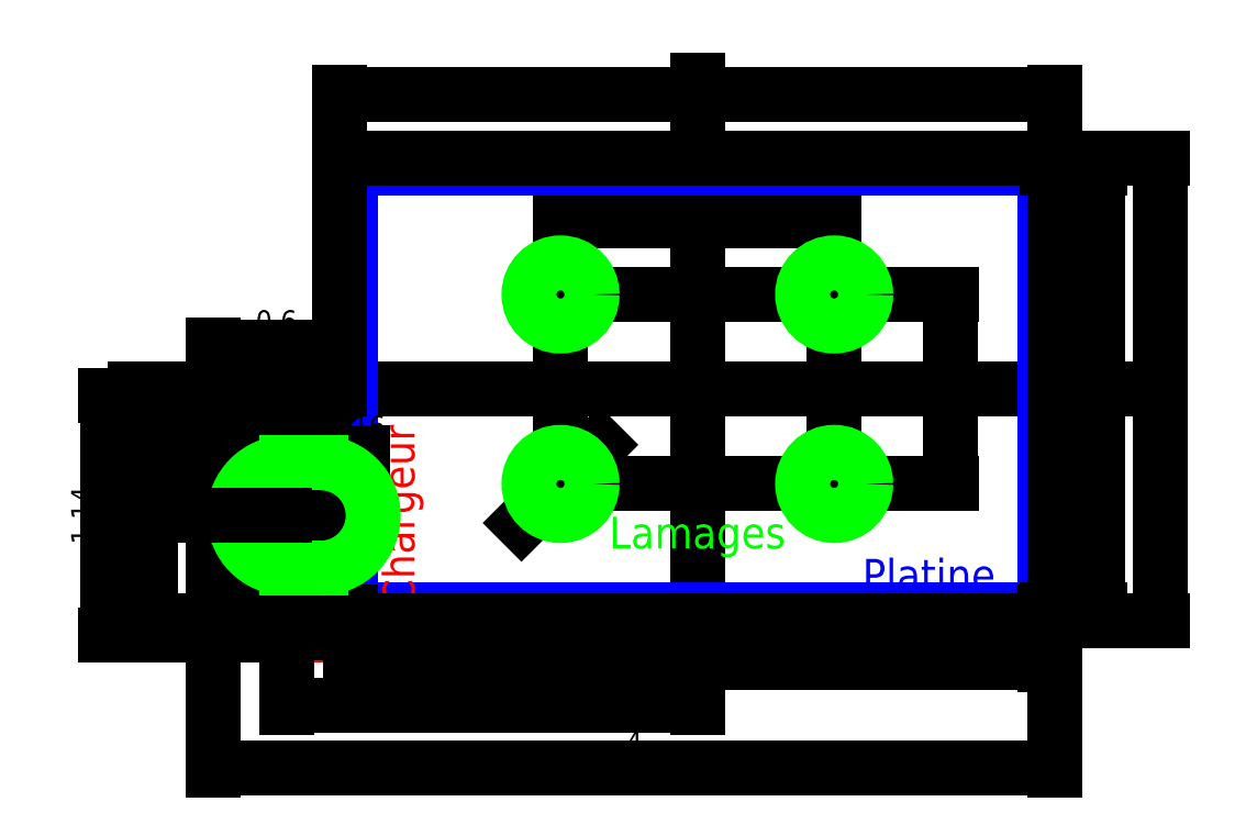
<metadata>
{"format":"dxf","ext":"dxf","renderer":"ezdxf+matplotlib","layout":"modelspace","background":"white","min_lineweight":24,"dpi":150}
</metadata>
<code>
0
SECTION
2
ENTITIES
0
LWPOLYLINE
8
axe
90
    4
70
    1
43
0
10
-0.65
20
0.45
10
0.65
20
0.45
10
0.65
20
-0.45
10
-0.65
20
-0.45
0
LINE
8
axe
10
8.327e-17
20
1.6
11
8.327e-17
21
-1.5
0
LINE
8
axe
10
-2.8
20
0
11
2.2
21
0
0
DIMENSION
8
cotation
2
*D1
10
1.2
20
-0.45
30
0
11
1.087
21
-6.949e-17
31
0
70
   32
71
    5
3
Standard
53
0
210
0
220
0
230
1
13
0.65
23
0.45
33
0
14
0.65
24
-0.45
34
0
50
90
0
DIMENSION
8
cotation
2
*D2
10
0.65
20
0.8
30
0
11
6.889e-18
21
0.9125
31
0
70
   32
71
    5
3
Standard
53
0
210
0
220
0
230
1
13
-0.65
23
0.45
33
0
14
0.65
24
0.45
34
0
0
MTEXT
8
texte
10
4.163e-16
20
1.8
30
0
40
0.25
41
3.521
71
    5
72
    1
1
Plate-forme d'essais
7
iso
210
0
220
0
230
1
50
0
73
    2
44
1
0
MTEXT
8
texte
10
-0.1
20
-1.8
30
0
40
0.15
41
1.925
71
    5
72
    1
1
Cotation en pouces
7
iso
210
0
220
0
230
1
50
0
73
    2
44
1
0
DIMENSION
8
cotation
2
*D3
10
-0.6058
20
-0.4058
30
0
11
-0.7295
21
-0.3705
31
0
70
   35
71
    5
72
    0
3
Standard
53
0
210
0
220
0
230
1
15
-0.6942
25
-0.4942
35
0
40
0
0
LINE
8
axe
10
-1.95
20
0.01
11
-1.95
21
-0.14
0
LWPOLYLINE
8
construction
90
    4
70
    1
43
0
10
-1.6
20
-1.1
10
-1.7
20
-1.1
10
-1.7
20
-1
10
-1.6
20
-1
0
LWPOLYLINE
8
construction
90
    4
70
    1
43
0
10
-1.6
20
1
10
-1.7
20
1
10
-1.7
20
1.1
10
-1.6
20
1.1
0
LWPOLYLINE
8
construction
90
    4
70
    1
43
0
10
1.7
20
1
10
1.6
20
1
10
1.6
20
1.1
10
1.7
20
1.1
0
LWPOLYLINE
8
construction
90
    4
70
    1
43
0
10
1.7
20
-1.1
10
1.6
20
-1.1
10
1.6
20
-1
10
1.7
20
-1
0
DIMENSION
8
cotation
2
*D4
10
1.7
20
1.4
30
0
11
4.51e-16
21
1.512
31
0
70
   32
71
    5
72
    0
3
Standard
53
0
210
0
220
0
230
1
13
-1.7
23
1.1
33
0
14
1.7
24
1.1
34
0
0
DIMENSION
8
cotation
2
*D5
10
2.2
20
-1.1
30
0
11
2.087
21
1.378e-17
31
0
70
   32
71
    5
72
    0
3
Standard
53
0
210
0
220
0
230
1
13
1.7
23
1.1
33
0
14
1.7
24
-1.1
34
0
50
90
0
LINE
8
axe
10
-2.35
20
-0.6
11
-1.65
21
-0.6
0
LINE
8
axe
10
-1.95
20
0.2
11
-1.95
21
-1.4
0
LWPOLYLINE
8
construction
90
    4
70
    1
43
0
10
-2.2
20
-1.1
10
-2.3
20
-1.1
10
-2.3
20
-1
10
-2.2
20
-1
0
LWPOLYLINE
8
construction
90
    4
70
    1
43
0
10
-1.7
20
-0.1
10
-1.8
20
-0.1
10
-1.8
20
0
10
-1.7
20
0
0
DIMENSION
8
cotation
2
*D6
10
-2.6
20
-1.1
30
0
11
-2.712
21
-0.6
31
0
70
   32
71
    5
72
    0
3
Standard
53
0
210
0
220
0
230
1
13
-1.95
23
-0.1
33
0
14
-1.95
24
-1.1
34
0
50
90
0
DIMENSION
8
cotation
2
*D7
10
-1.7
20
0.2
30
0
11
-2
21
0.3125
31
0
70
   32
71
    5
72
    0
3
Standard
53
0
210
0
220
0
230
1
13
-2.3
23
-0.1
33
0
14
-1.7
24
-0.1
34
0
0
LWPOLYLINE
8
chargeur
90
    4
70
    1
43
0
10
-2.155
20
-0.03
10
-1.745
20
-0.03
10
-1.745
20
-1.17
10
-2.155
20
-1.17
0
CIRCLE
8
chargeur
10
-1.95
20
-0.6
40
0.05
0
DIMENSION
8
cotation
2
*D8
10
-1.95
20
-0.55
30
0
11
-2.062
21
-0.6
31
0
70
   35
71
    5
72
    0
3
Standard
53
0
210
0
220
0
230
1
15
-1.95
25
-0.65
35
0
40
0
0
LINE
8
construction
10
-1.7
20
1
11
-1.6
21
1.1
0
LINE
8
construction
10
-1.6
20
1
11
-1.7
21
1.1
0
LINE
8
construction
10
1.6
20
-1
11
1.7
21
-1.1
0
LINE
8
construction
10
1.7
20
-1.1
11
1.6
21
-1.1
0
LINE
8
construction
10
1.6
20
-1.1
11
1.7
21
-1
0
LWPOLYLINE
8
platine
90
    4
70
    1
43
0
10
-1.65
20
1.05
10
1.65
20
1.05
10
1.65
20
-1.05
10
-1.65
20
-1.05
0
MTEXT
8
platine
10
1.1
20
-0.9
30
0
40
0.15
41
0.65
71
    5
72
    1
1
Platine
7
iso
210
0
220
0
230
1
50
0
73
    2
44
1
0
DIMENSION
8
chargeur
2
*D9
10
-1.745
20
-1
30
0
11
-1.95
21
-0.8875
31
0
70
   32
71
    5
72
    0
3
Standard
53
0
210
0
220
0
230
1
13
-2.155
23
-1.17
33
0
14
-1.745
24
-1.17
34
0
0
DIMENSION
8
chargeur
2
*D10
10
-2.8
20
-1.17
30
0
11
-2.913
21
-0.6
31
0
70
   32
71
    5
72
    0
3
Standard
53
0
210
0
220
0
230
1
13
-2.155
23
-0.03
33
0
14
-2.155
24
-1.17
34
0
50
90
0
DIMENSION
8
platine
2
*D11
10
-1.65
20
-1.3
30
0
11
1.416e-09
21
-1.188
31
0
70
   32
71
    5
72
    0
3
Standard
53
0
210
0
220
0
230
1
13
1.65
23
-1.05
33
0
14
-1.65
24
-1.05
34
0
0
DIMENSION
8
platine
2
*D12
10
1.9
20
-1.05
30
0
11
1.788
21
-1.416e-09
31
0
70
   32
71
    5
72
    0
3
Standard
53
0
210
0
220
0
230
1
13
1.65
23
1.05
33
0
14
1.65
24
-1.05
34
0
50
90
0
DIMENSION
8
cotation
2
*D13
10
-1.95
20
-0.3
30
0
11
-1.87
21
-0.1875
31
0
70
   32
71
    5
72
    0
3
Standard
53
0
210
0
220
0
230
1
13
-1.79
23
-0.6
33
0
14
-1.95
24
-0.6
34
0
0
MTEXT
8
chargeur
10
-1.4
20
-0.6
30
0
40
0.15
41
0.85
71
    5
72
    1
1
Chargeur
7
iso
210
0
220
0
230
1
50
90
73
    2
44
1
0
ARC
8
contour
10
0
20
0
40
0
50
0
51
0
0
CIRCLE
8
contour
10
-0.65
20
0.45
40
0.0625
0
CIRCLE
8
contour
10
0.65
20
0.45
40
0.0625
0
CIRCLE
8
contour
10
0.65
20
-0.45
40
0.0625
0
CIRCLE
8
contour
10
-0.65
20
-0.45
40
0.0625
0
ARC
8
contour
10
1.6
20
-1
40
0.1
50
270
51
0
0
ARC
8
contour
10
1.6
20
1
40
0.1
50
0
51
90
0
ARC
8
contour
10
-1.6
20
1
40
0.1
50
90
51
180
0
LINE
8
contour
10
-1.6
20
1.1
11
1.6
21
1.1
0
LINE
8
contour
10
1.7
20
1
11
1.7
21
-1
0
ARC
8
contour
10
-2.2
20
-1
40
0.1
50
180
51
270
0
ARC
8
contour
10
-2.2
20
-0.2
40
0.1
50
90
51
180
0
ARC
8
contour
10
-1.8
20
1.457e-16
40
0.1
50
270
51
0
0
LINE
8
contour
10
-2.2
20
-0.1
11
-1.8
21
-0.1
0
LINE
8
contour
10
-2.3
20
-0.2
11
-2.3
21
-1
0
ARC
8
contour
10
-1.95
20
-0.6
40
0.05
50
90
51
270
0
LINE
8
contour
10
-2.2
20
-1.1
11
1.6
21
-1.1
0
LINE
8
contour
10
-1.7
20
1
11
-1.7
21
-3.043e-08
0
ARC
8
contour
10
-1.79
20
-0.6
40
0.05
50
270
51
90
0
LINE
8
contour
10
-1.95
20
-0.65
11
-1.79
21
-0.65
0
LINE
8
contour
10
-1.79
20
-0.55
11
-1.95
21
-0.55
0
CIRCLE
8
lamage-dessus
10
0.65
20
0.45
40
0.15
0
CIRCLE
8
lamage-dessus
10
0.65
20
-0.45
40
0.15
0
CIRCLE
8
lamage-dessus
10
-0.65
20
-0.45
40
0.15
0
CIRCLE
8
lamage-dessus
10
-0.65
20
0.45
40
0.15
0
LINE
8
axe
10
-1.79
20
-0.33
11
-1.79
21
-0.86
0
MTEXT
8
lamage-dessus
10
-1.388e-16
20
-0.7
30
0
40
0.15
41
0.8
71
    5
72
    1
1
Lamages
7
iso
210
0
220
0
230
1
50
0
73
    2
44
1
0
LINE
8
lamage-dessous
10
-1.95
20
-0.35
11
-1.79
21
-0.35
0
LINE
8
lamage-dessous
10
-1.79
20
-0.85
11
-1.95
21
-0.85
0
ARC
8
lamage-dessous
10
-1.79
20
-0.6
40
0.25
50
270
51
90
0
ARC
8
lamage-dessous
10
-1.95
20
-0.6
40
0.25
50
90
51
270
0
DIMENSION
8
cotation
2
*D14
10
1.7
20
-1.8
30
0
11
-0.3
21
-1.688
31
0
70
   32
71
    5
72
    0
3
Standard
53
0
210
0
220
0
230
1
13
-2.3
23
-1.3
33
0
14
1.7
24
-1.3
34
0
0
DIMENSION
8
cotation
2
*D15
10
-1.95
20
-1.5
30
0
11
-0.975
21
-1.387
31
0
70
   32
71
    5
3
Standard
53
0
210
0
220
0
230
1
13
8.327e-17
23
-1.1
33
0
14
-1.95
24
-1.1
34
0
0
DIMENSION
8
cotation
2
*D16
10
-2.5
20
-0.6
30
0
11
-2.612
21
-0.3
31
0
70
   32
71
    5
3
Standard
53
0
210
0
220
0
230
1
13
-1.95
23
0
33
0
14
-1.95
24
-0.6
34
0
50
90
0
ENDSEC
0
EOF

</code>
